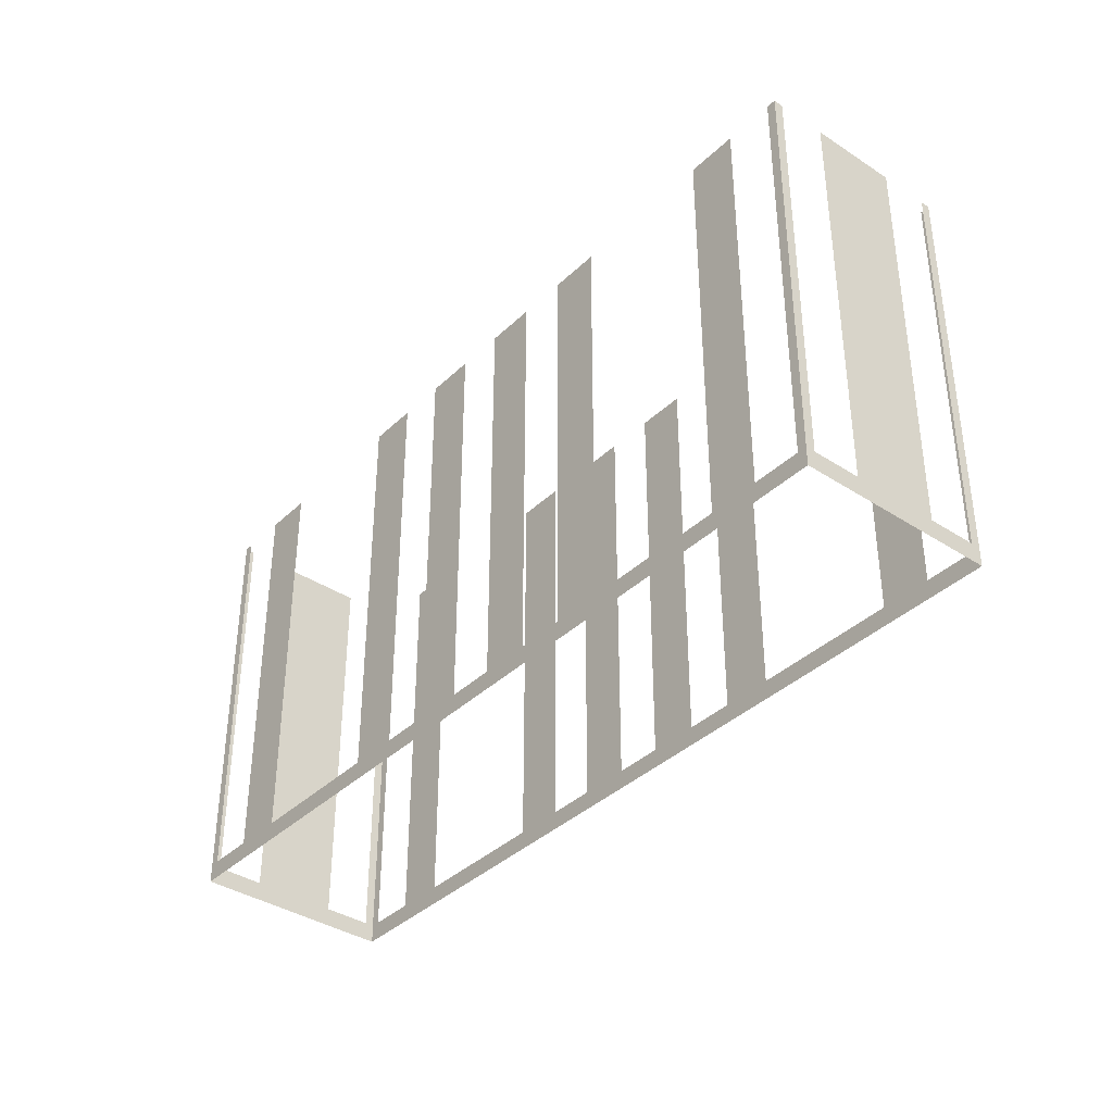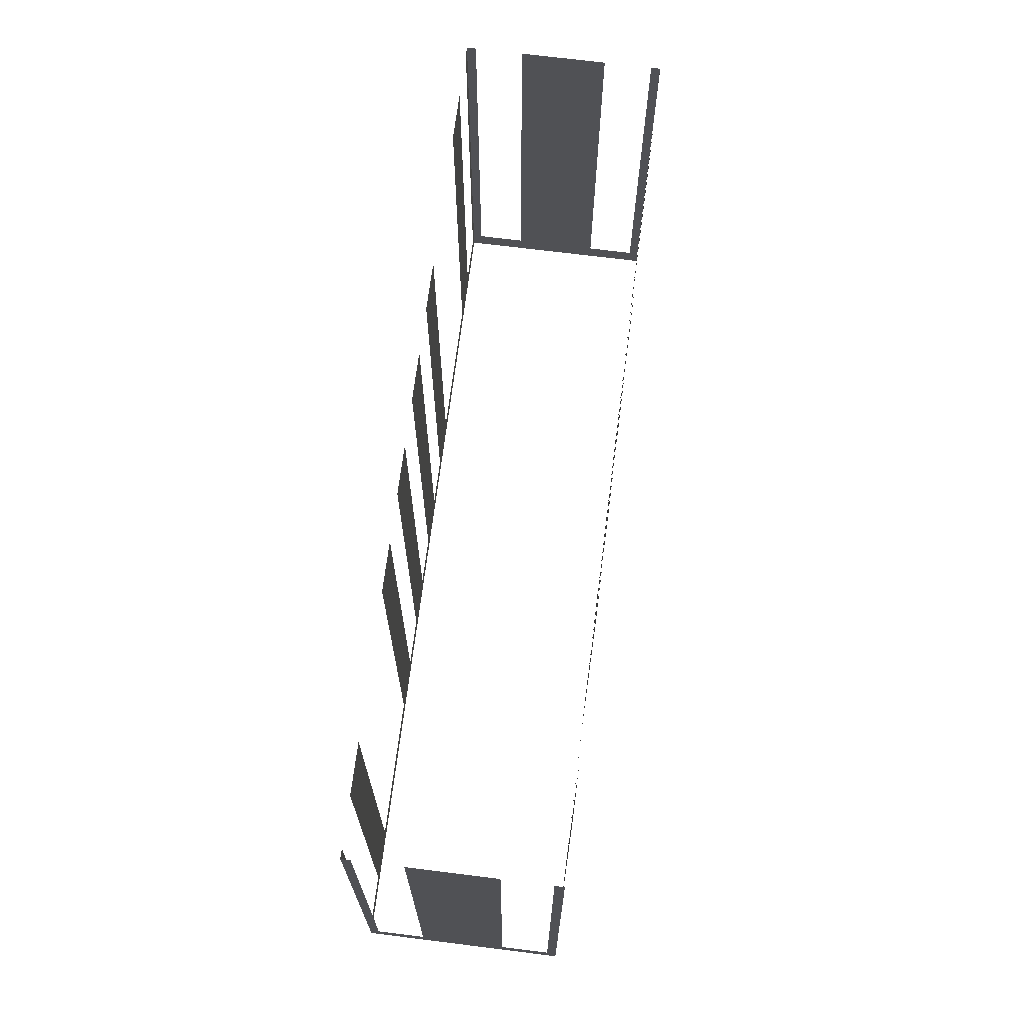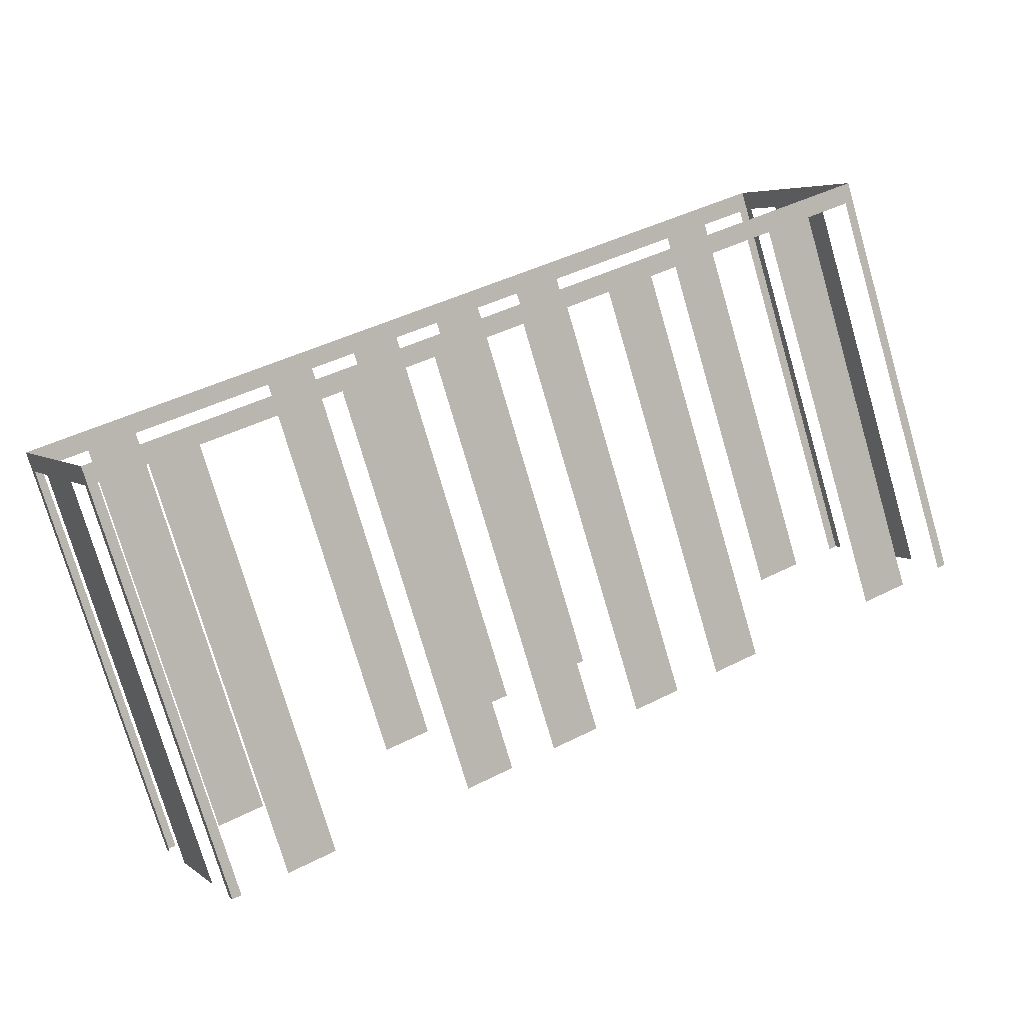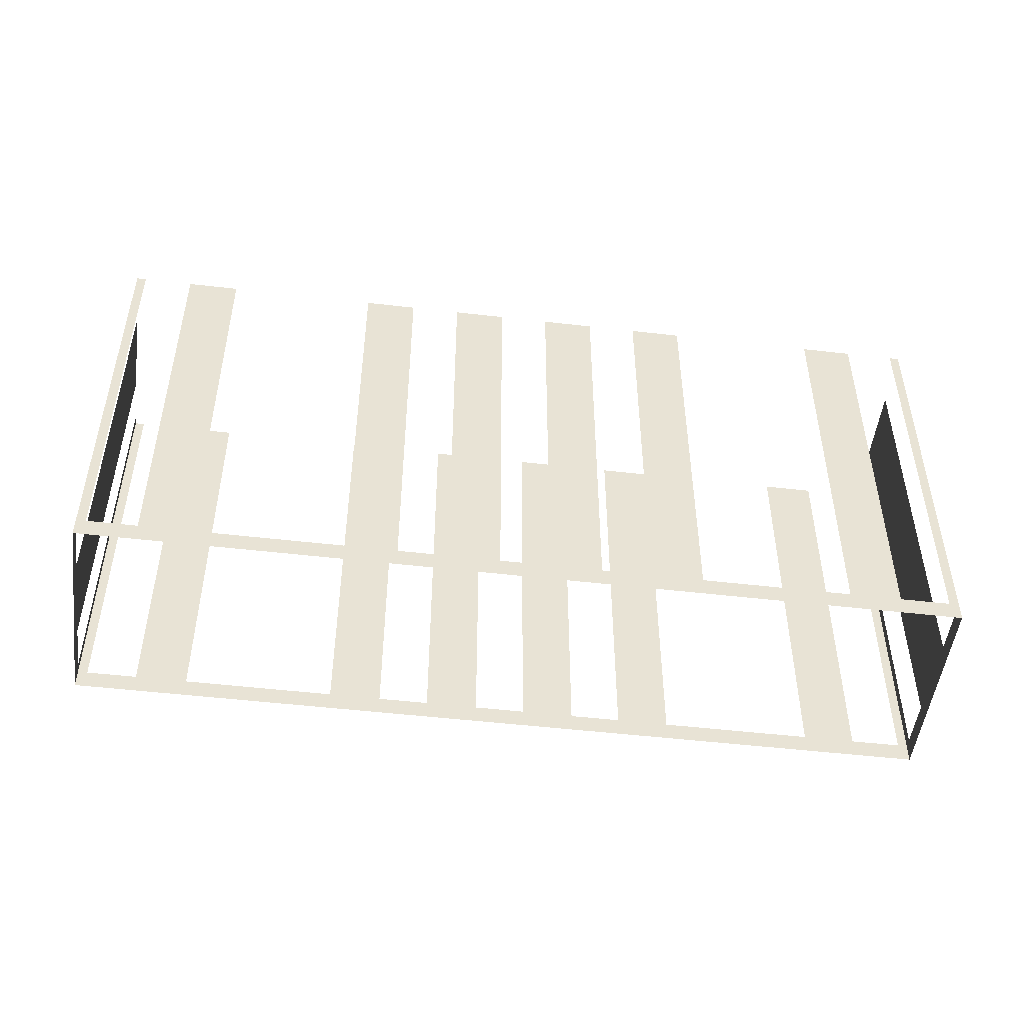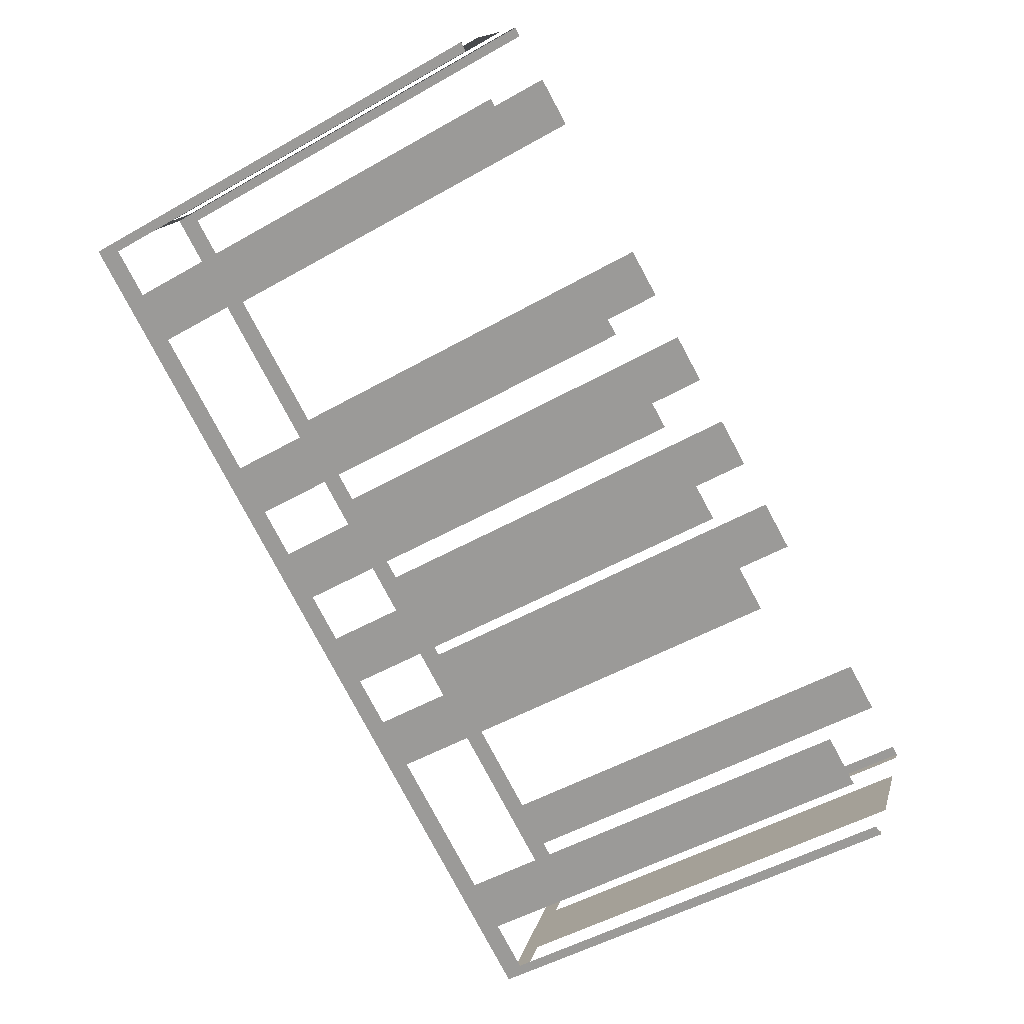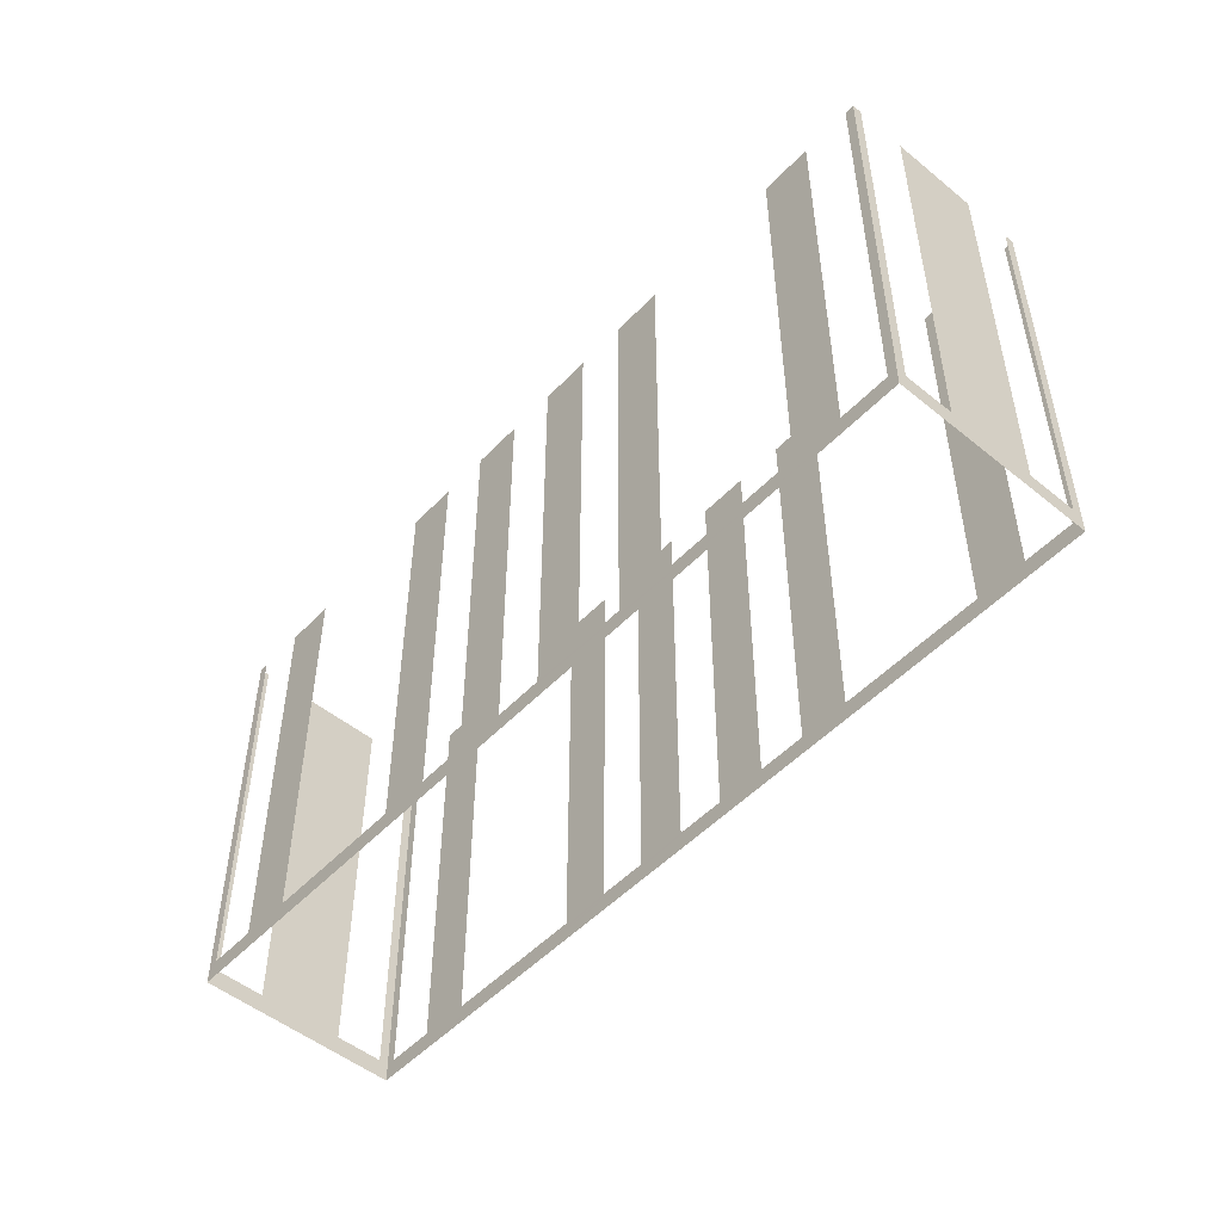
<metadata>
{"format":"obj","ext":"obj","renderer":"f3d","projection":"perspective","resolution":1024,"background":"white","views":[{"elev":-37.7,"azim":22.6,"up":"+Z"},{"elev":69.5,"azim":-110.4,"up":"+Z"},{"elev":-76.2,"azim":-163.7,"up":"+Y"},{"elev":-49.8,"azim":-34.9,"up":"+Z"},{"elev":-49.5,"azim":-57.7,"up":"+Y"},{"elev":-50.8,"azim":-159.2,"up":"+Z"}]}
</metadata>
<code>
o geometryt000010000010000110010110000110000100110010110110st155
v 113.4 -213.4 565.8
v 113.7 -213.6 580.9
v 113.4 -213.4 580.9
v 111.8 -212.6 565.8
v 113.7 -213.6 565.1
v 111.8 -212.6 580.9
v 110.2 -211.7 580.9
v 110.2 -211.7 565.8
v 105.4 -209.3 565.8
v 105.4 -209.3 580.9
v 103.8 -208.4 580.9
v 103.8 -208.4 565.8
v 102.2 -207.6 565.8
v 102.2 -207.6 580.9
v 100.5 -206.7 580.9
v 100.5 -206.7 565.8
v 98.93 -205.9 565.8
v 98.93 -205.9 580.9
v 97.29 -205 580.9
v 97.29 -205 565.8
v 85.73 -199 565.1
v 95.69 -204.2 565.8
v 95.69 -204.2 580.9
v 94.05 -203.3 580.9
v 94.05 -203.3 565.8
v 89.27 -200.8 565.8
v 89.27 -200.8 580.9
v 87.62 -200 580.9
v 87.62 -200 565.8
v 86.03 -199.1 565.8
v 86.03 -199.1 580.9
v 85.73 -199 580.9
v 85.89 -198.7 565.8
v 85.73 -199 580.9
v 85.89 -198.7 580.9
v 86.72 -197.1 565.8
v 85.73 -199 565.1
v 86.72 -197.1 580.9
v 88.2 -194.2 580.9
v 88.2 -194.2 565.8
v 89.19 -192.3 565.1
v 89.03 -192.6 565.8
v 89.03 -192.6 580.9
v 89.19 -192.3 580.9
v 89.49 -192.5 565.8
v 89.19 -192.3 580.9
v 89.49 -192.5 580.9
v 91.09 -193.3 565.8
v 89.19 -192.3 565.1
v 91.09 -193.3 580.9
v 92.73 -194.2 580.9
v 92.73 -194.2 565.8
v 97.51 -196.7 565.8
v 97.51 -196.7 580.9
v 99.16 -197.5 580.9
v 99.16 -197.5 565.8
v 100.7 -198.4 565.8
v 100.7 -198.4 580.9
v 102.4 -199.2 580.9
v 102.4 -199.2 565.8
v 104 -200.1 565.8
v 104 -200.1 580.9
v 105.6 -200.9 580.9
v 105.6 -200.9 565.8
v 117.2 -207 565.1
v 107.2 -201.8 565.8
v 107.2 -201.8 580.9
v 108.9 -202.6 580.9
v 108.9 -202.6 565.8
v 113.7 -205.1 565.8
v 113.7 -205.1 580.9
v 115.3 -206 580.9
v 115.3 -206 565.8
v 116.9 -206.8 565.8
v 116.9 -206.8 580.9
v 117.2 -207 580.9
v 117 -207.3 565.8
v 117.2 -207 580.9
v 117 -207.3 580.9
v 116.2 -208.9 565.8
v 116.5 -208.3 565.1
v 117.2 -207 565.1
v 116.2 -208.9 580.9
v 114.7 -211.7 580.9
v 114.7 -211.7 565.8
v 113.9 -213.3 565.8
v 113.7 -213.6 565.1
v 113.9 -213.3 580.9
v 113.7 -213.6 580.9
f 1 2 3
f 4 5 1
f 2 1 5
f 6 7 4
f 7 8 4
f 8 5 4
f 8 9 5
f 10 11 9
f 11 12 9
f 9 12 5
f 14 15 13
f 15 16 13
f 13 16 5
f 18 19 17
f 19 20 17
f 17 21 5
f 23 24 22
f 24 25 22
f 25 21 22
f 26 21 25
f 27 28 26
f 28 29 26
f 29 21 26
f 30 21 29
f 31 32 30
f 32 21 30
f 33 34 35
f 36 37 33
f 34 33 37
f 38 39 36
f 39 40 36
f 40 41 36
f 41 37 36
f 42 41 40
f 43 44 42
f 44 41 42
f 45 46 47
f 48 49 45
f 46 45 49
f 52 49 48
f 54 55 53
f 55 56 53
f 56 57 49
f 58 59 57
f 59 60 57
f 57 60 49
f 62 63 61
f 63 64 61
f 61 65 49
f 66 65 64
f 67 68 66
f 68 69 66
f 70 65 69
f 71 72 70
f 72 73 70
f 73 65 70
f 74 65 73
f 75 76 74
f 76 65 74
f 77 78 79
f 80 81 77
f 81 82 77
f 78 77 82
f 83 84 80
f 84 85 80
f 85 81 80
f 86 87 85
f 85 87 81
f 88 89 86
f 89 87 86
f 12 13 5
f 16 17 5
f 20 21 17
f 22 21 20
f 50 51 48
f 51 52 48
f 52 53 49
f 53 56 49
f 60 61 49
f 64 65 61
f 69 65 66

</code>
